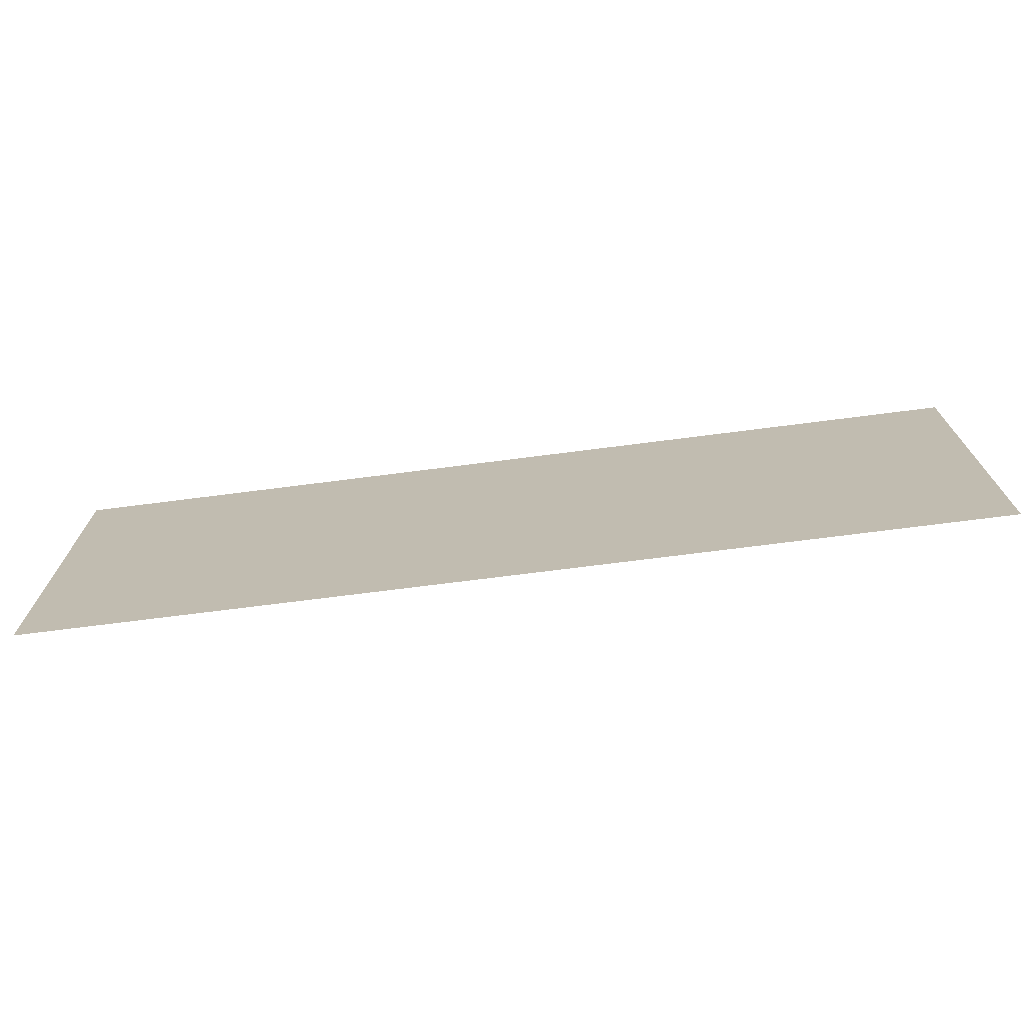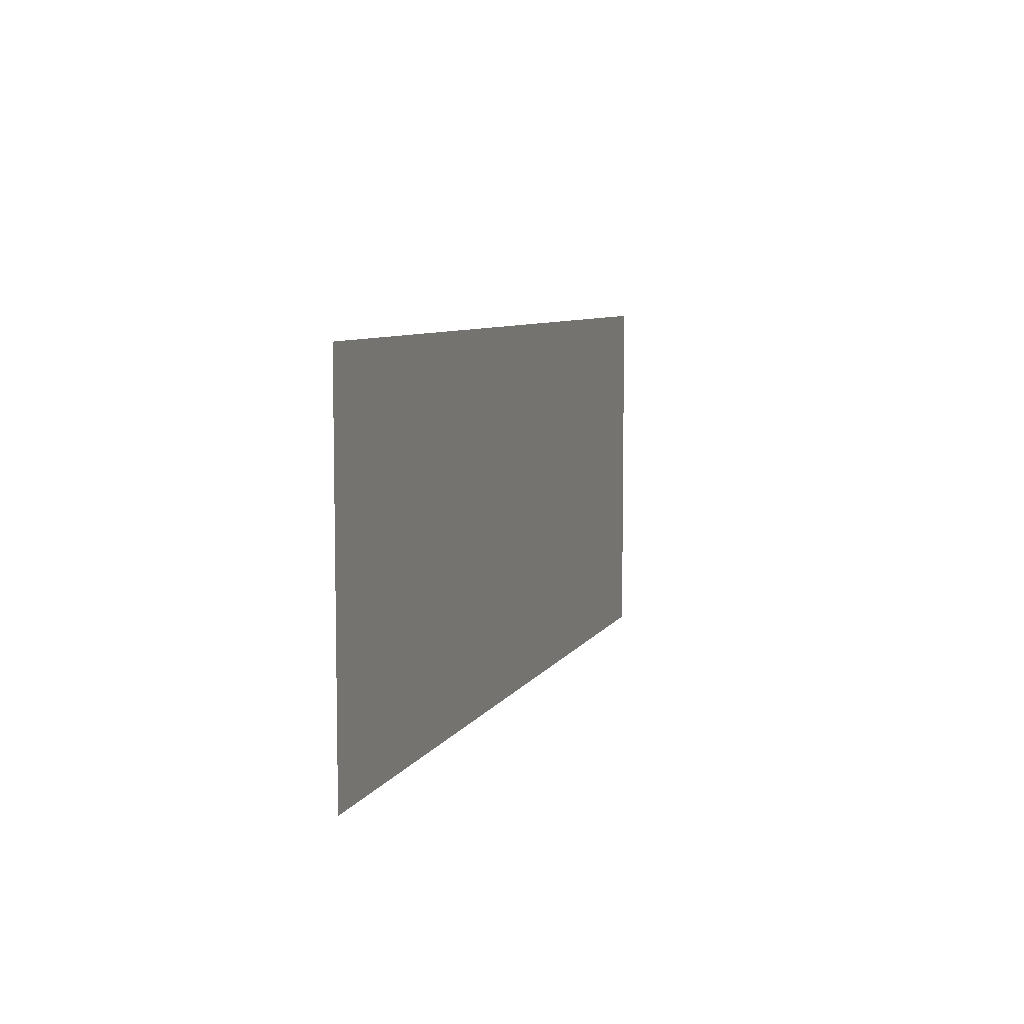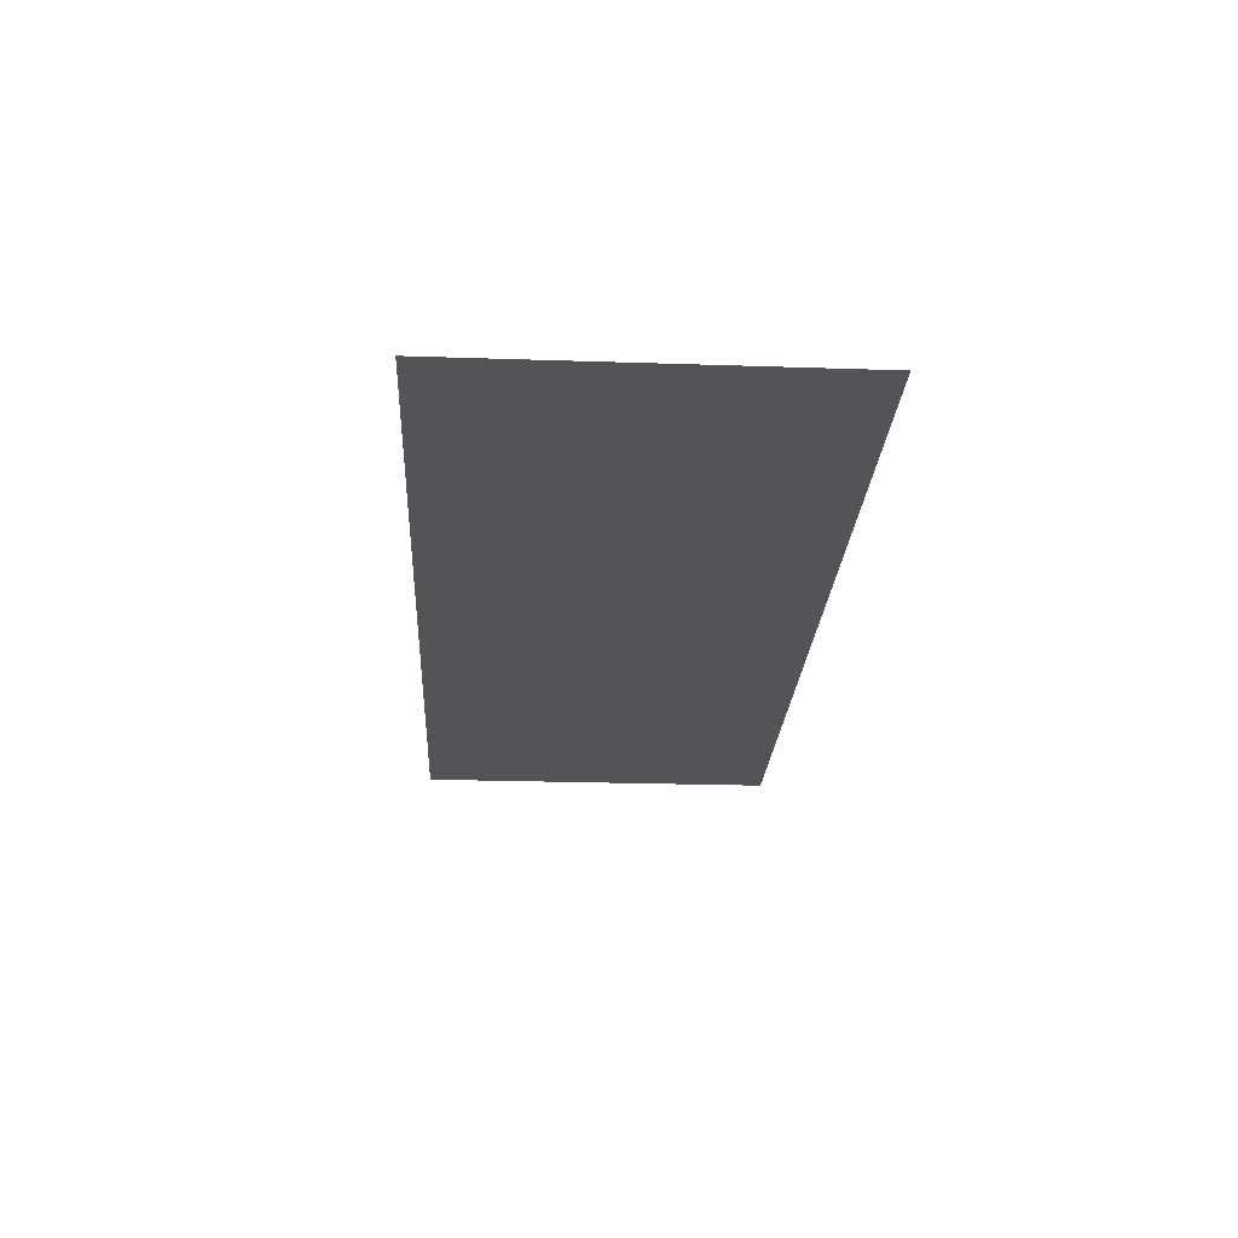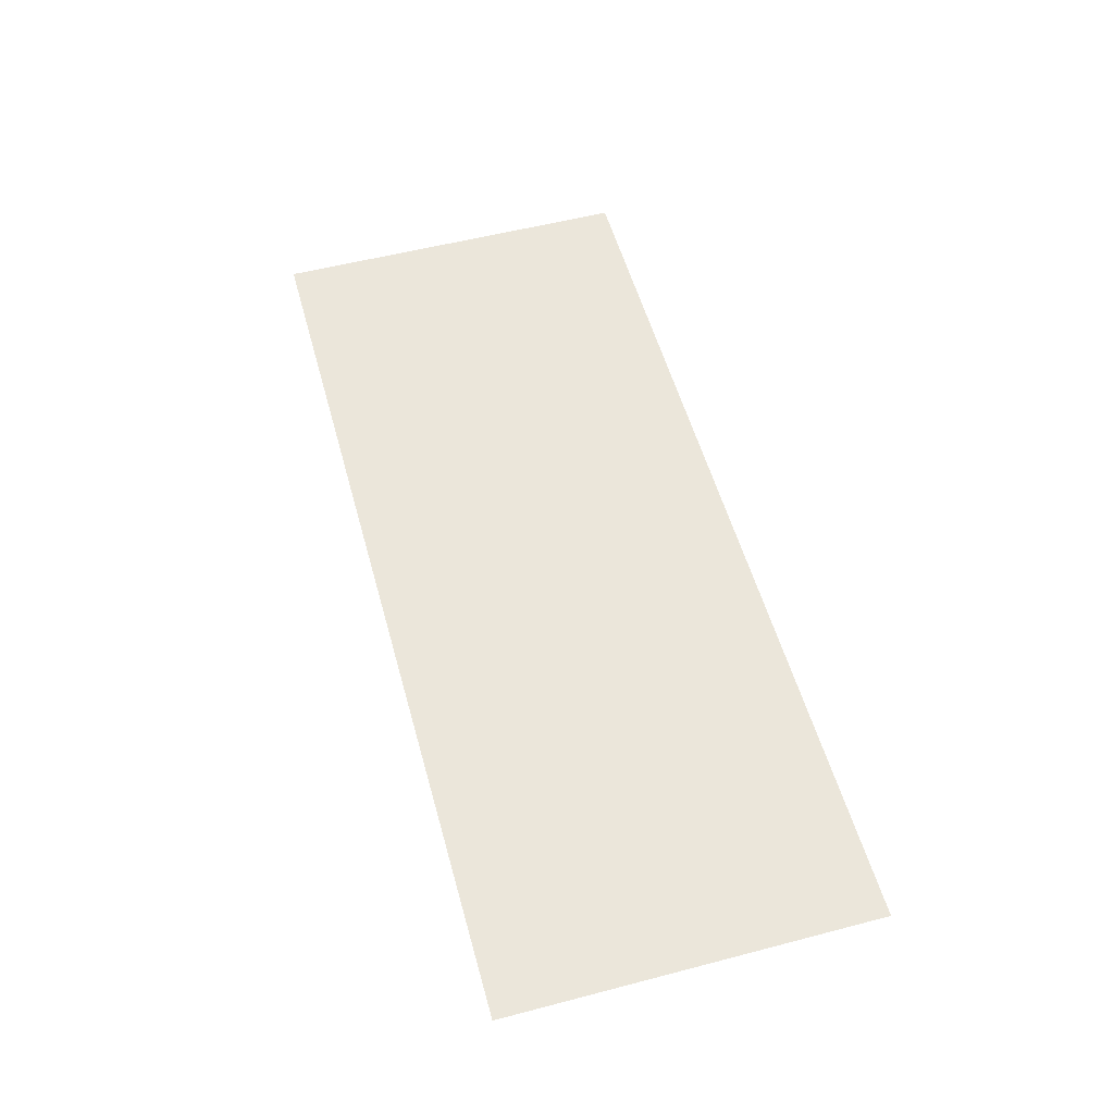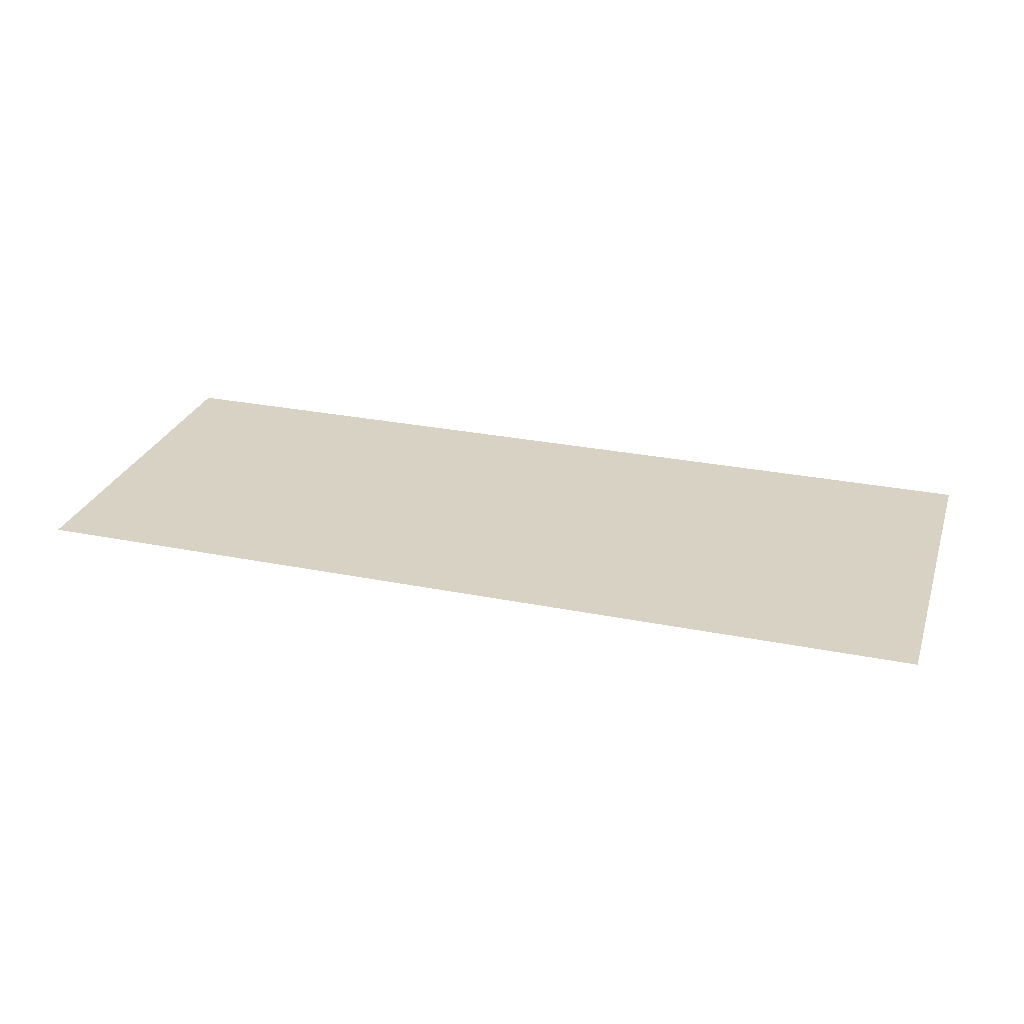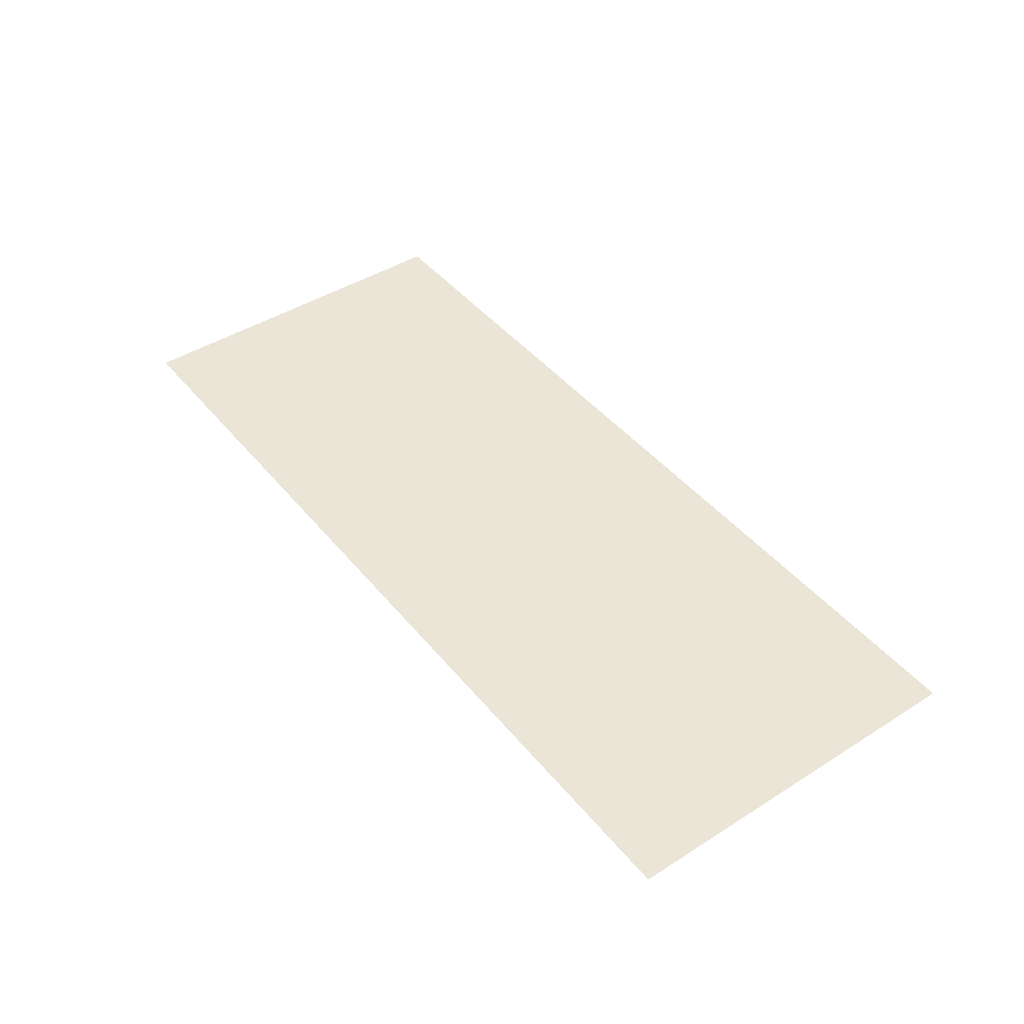
<metadata>
{"format":"obj","ext":"obj","renderer":"f3d","projection":"perspective","resolution":1024,"background":"white","views":[{"elev":-71.9,"azim":7.3,"up":"+Z"},{"elev":7.1,"azim":-72.8,"up":"+Z"},{"elev":-23.5,"azim":-93.2,"up":"+Y"},{"elev":54.9,"azim":74.6,"up":"+Y"},{"elev":27.7,"azim":17.1,"up":"+Y"},{"elev":44.2,"azim":53.6,"up":"+Y"}]}
</metadata>
<code>
o Plane_Plane.028
v 5.65 -0.337 -1.477
v -1.7 -0.337 -1.477
v -1.7 -0.337 -1.058
v 5.65 -0.337 -1.058
v 5.65 -0.337 -0.6743
v -1.7 -0.337 -0.6743
v -1.7 -0.337 0.6743
v 5.65 -0.337 0.6743
v -1.7 -0.337 1.058
v 5.65 -0.337 1.058
v -1.7 -0.337 1.477
v 5.65 -0.337 1.477
f 1 2 3 4
f 5 6 7 8
f 9 10 8 7
f 6 5 4 3
f 10 9 11 12

</code>
